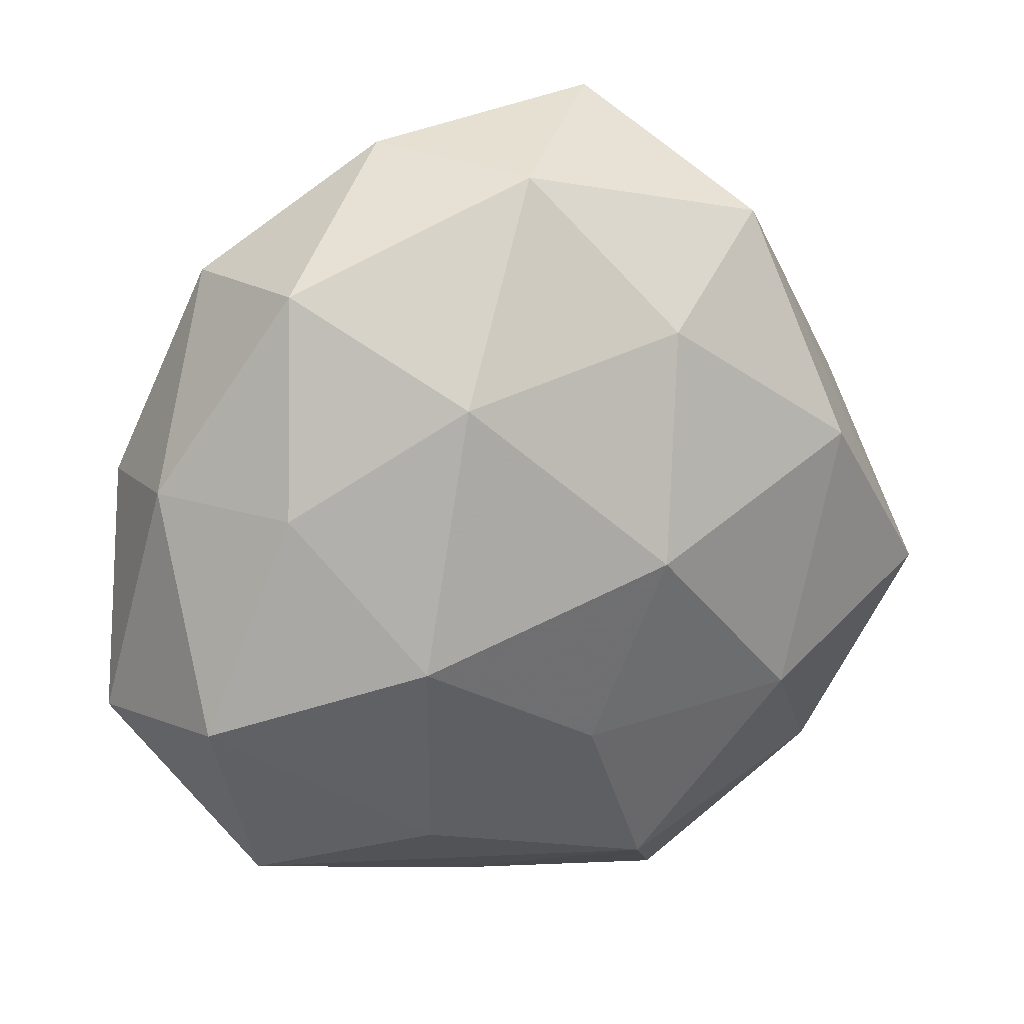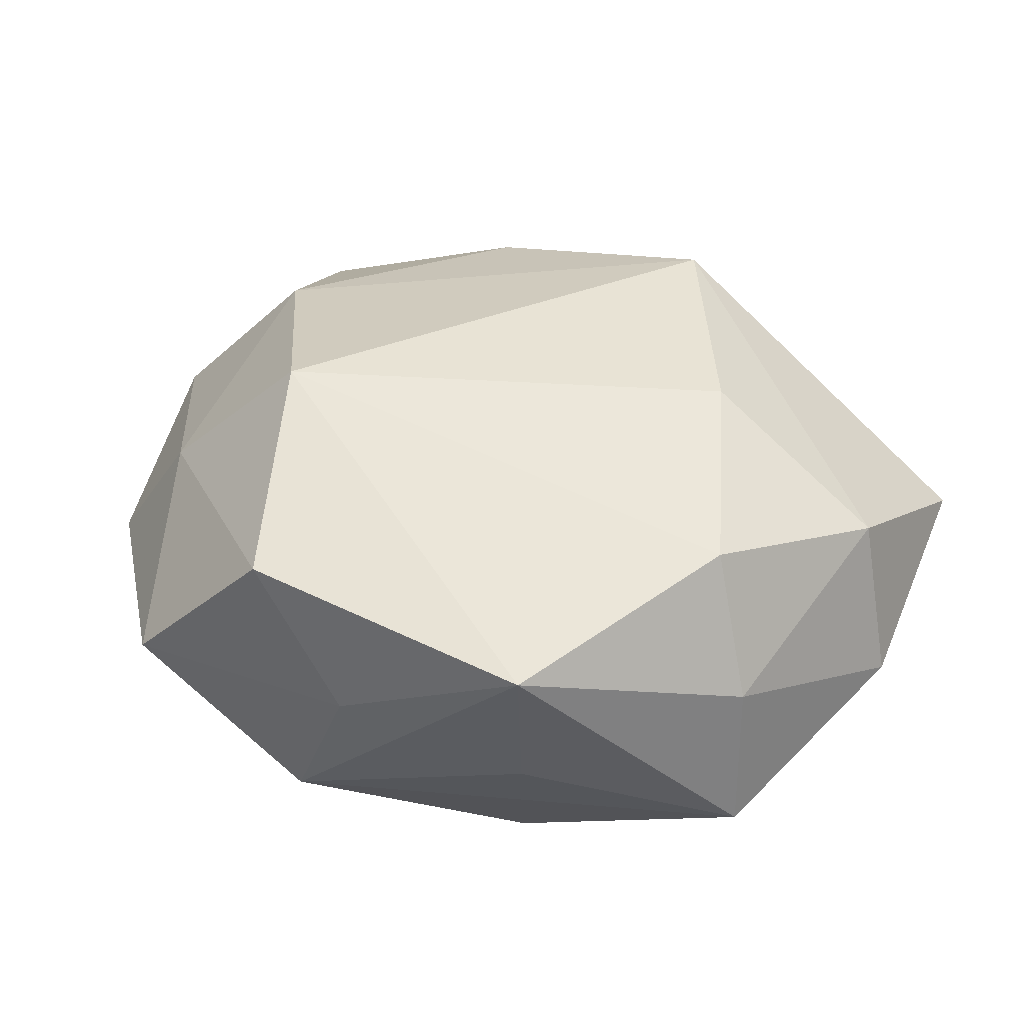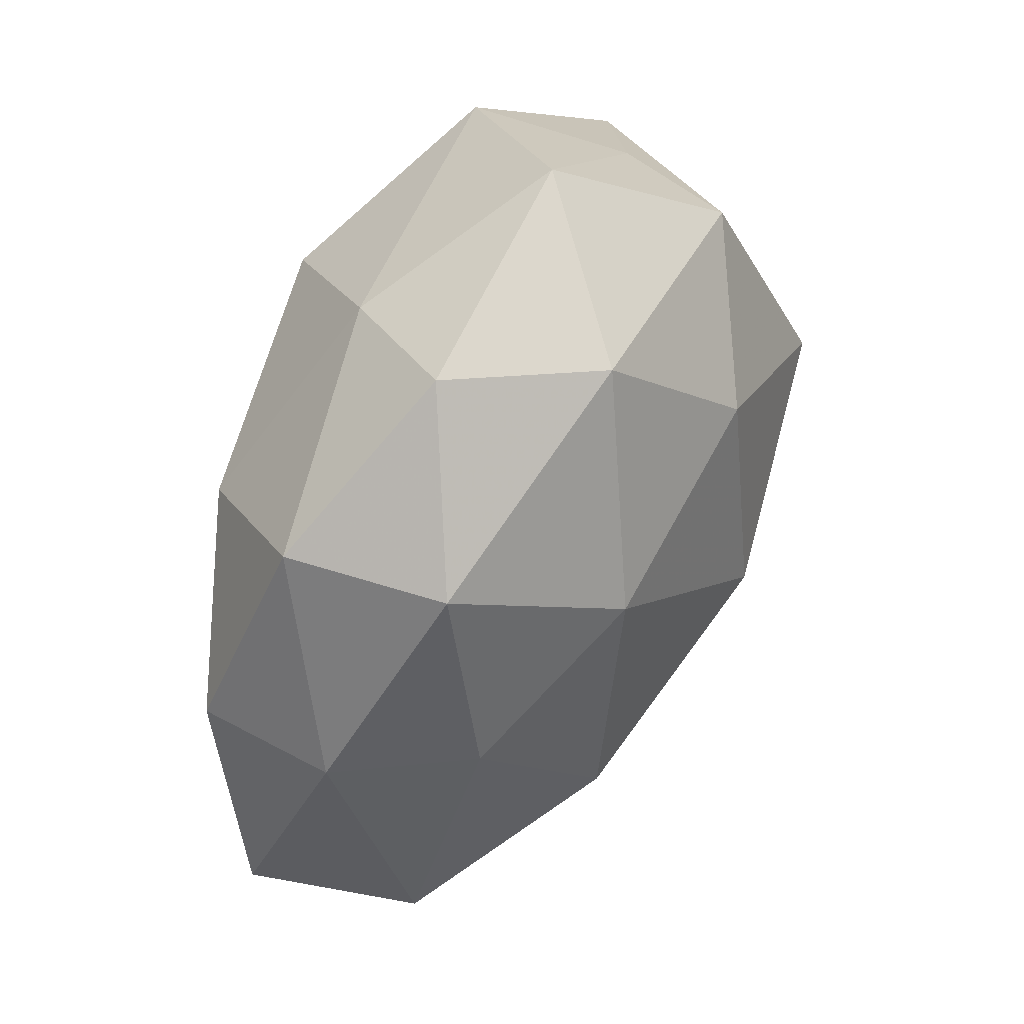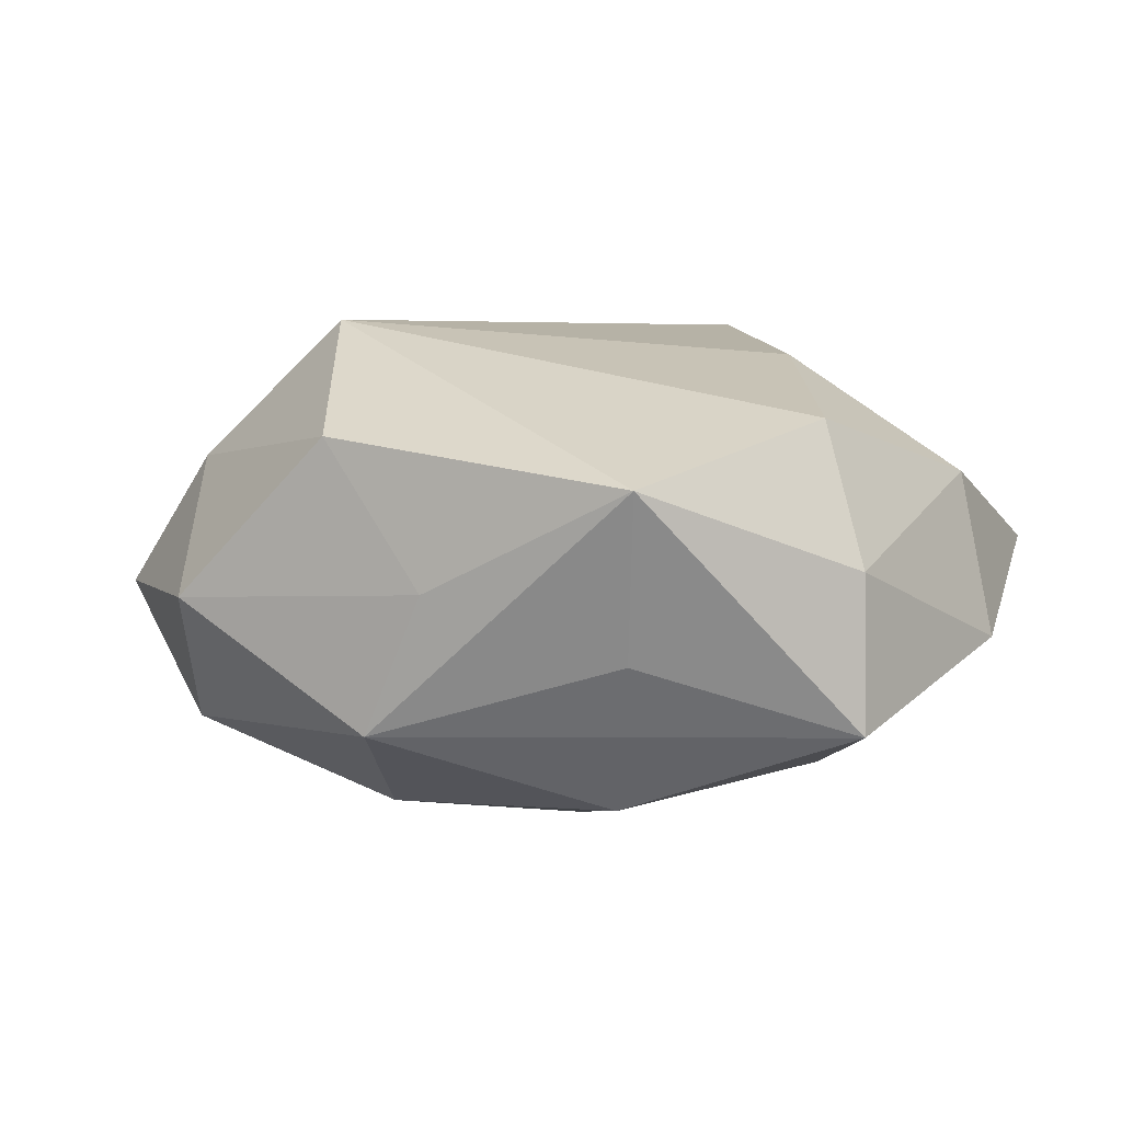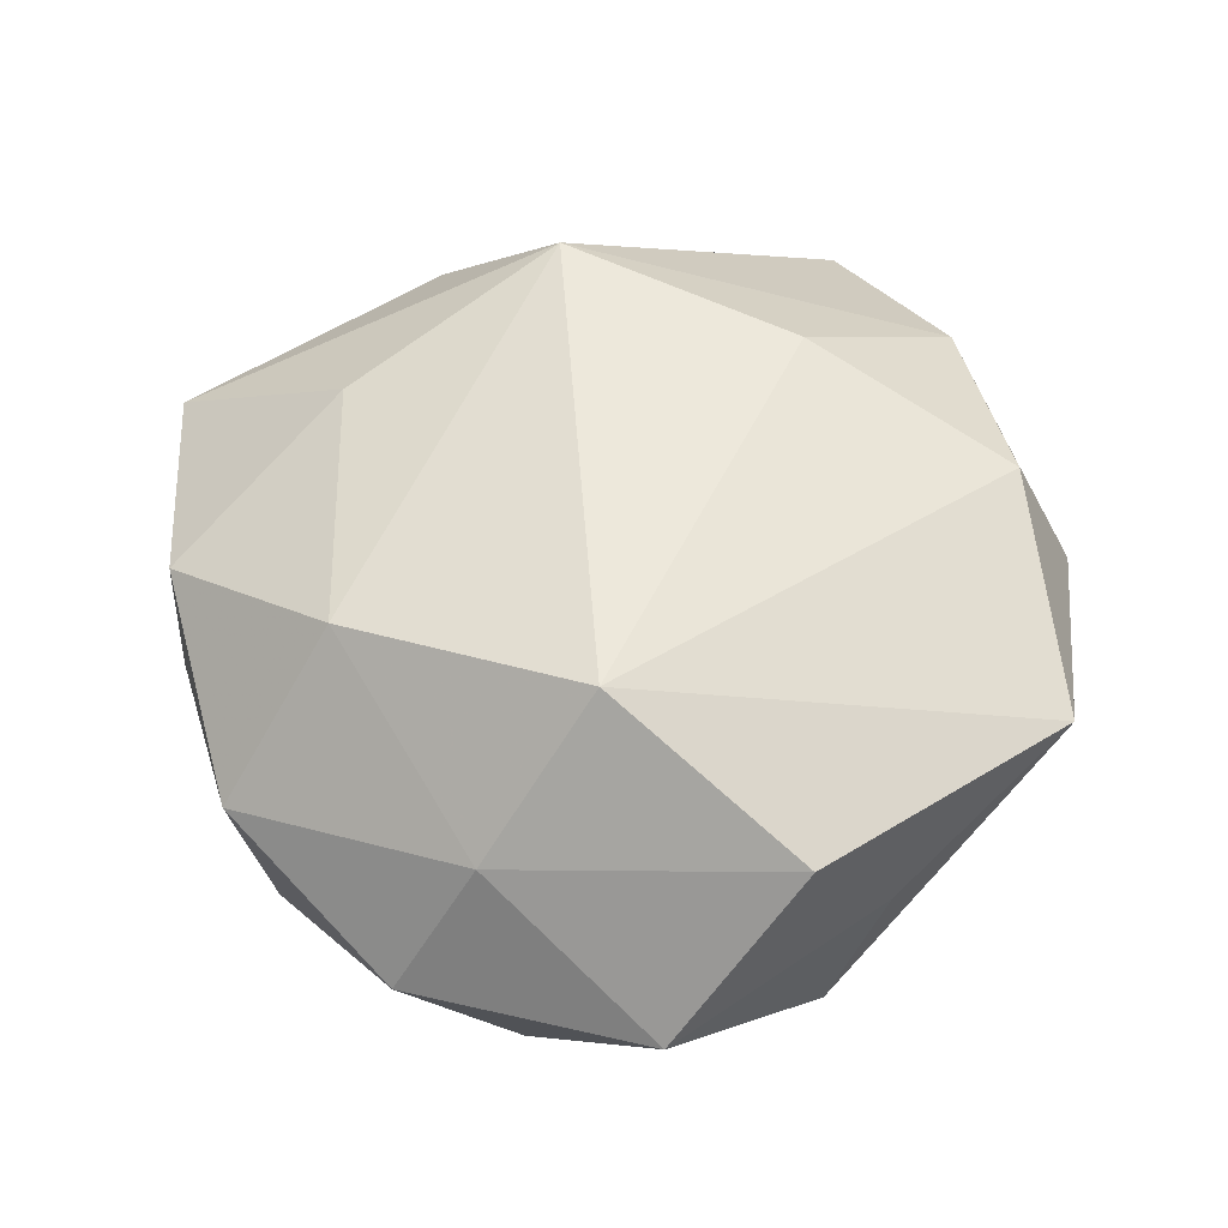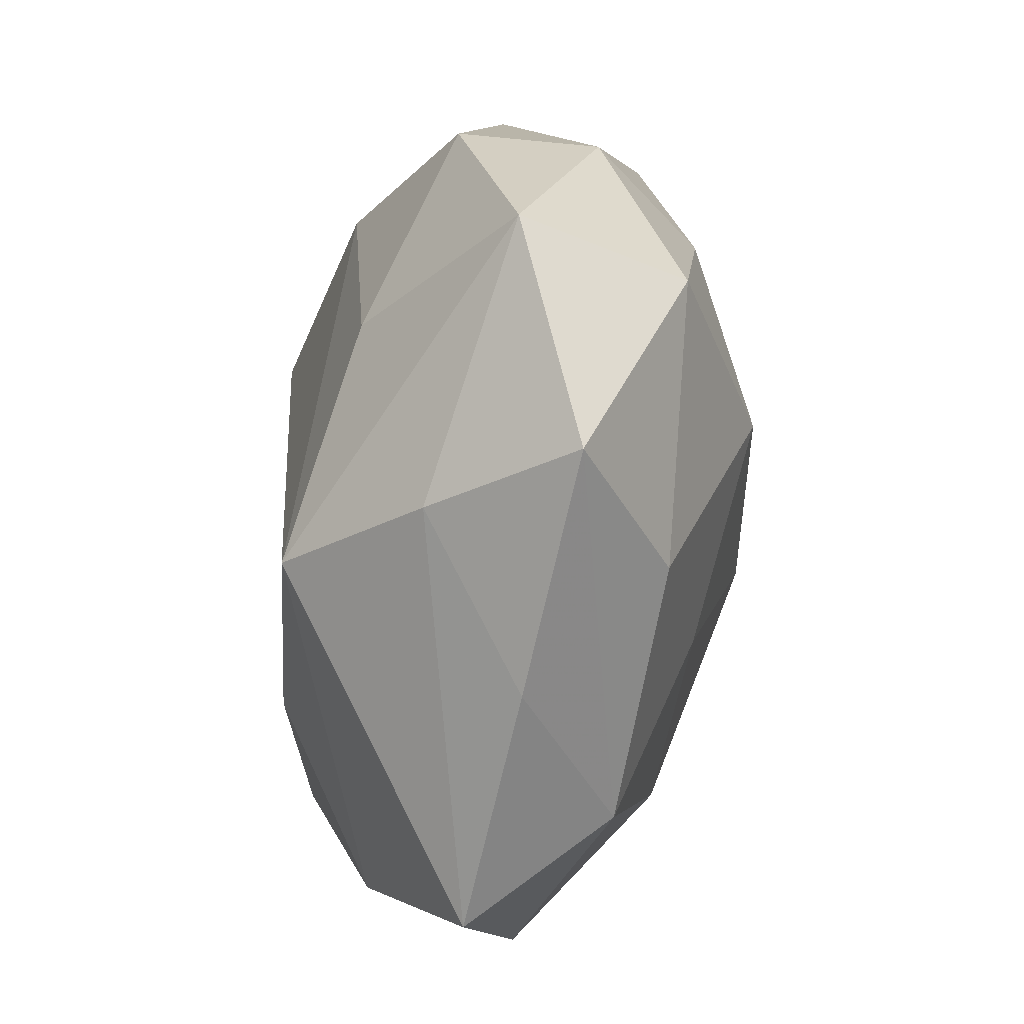
<metadata>
{"format":"obj","ext":"obj","renderer":"f3d","projection":"perspective","resolution":1024,"background":"white","views":[{"elev":16.3,"azim":154.4,"up":"+Y"},{"elev":36.0,"azim":-111.6,"up":"+Z"},{"elev":55.1,"azim":120.4,"up":"+Y"},{"elev":7.9,"azim":-118.9,"up":"+Z"},{"elev":55.1,"azim":-174.5,"up":"+Z"},{"elev":-56.2,"azim":81.4,"up":"+Y"}]}
</metadata>
<code>
v 0.02138 0.004207 -0.01029
v 0.0005172 -0.01316 -0.0131
v -0.01285 0.02355 0.01026
v 0.01061 0.01149 -0.0149
v -0.02243 -0.01994 -0.004084
v -0.02785 -0.005719 0.001857
v 0.02767 0.004908 -0.002416
v 0.005676 -0.01719 0.01533
v 0.006183 0.02364 0.007507
v 0.02121 -0.02357 -0.001762
v -0.01478 -0.01153 -0.01305
v 0.03005 -0.0116 0.003473
v -0.01172 -0.03063 0.0007772
v 0.02656 -0.01063 -0.007877
v 0.01379 -0.005988 -0.01512
v 0.02211 0.01858 0.003349
v -0.02413 0.00884 -0.003386
v 0.0275 0.004301 0.007169
v -0.01881 0.006491 -0.01353
v -0.005887 -0.02492 -0.008304
v -0.002592 0.0001751 -0.01773
v 0.01107 -0.02018 -0.009071
v 0.01978 0.01834 -0.007156
v -0.0237 -0.005494 0.01099
v 0.005032 -0.0274 -0.0005125
v -0.01001 -0.01199 0.01407
v -0.01437 0.02173 -0.008083
v -0.004813 0.0152 -0.01473
v 0.01399 -0.02118 0.007039
v -0.01962 -0.0193 0.006648
v 0.003668 0.02537 -0.009536
v -0.0001718 0.01661 0.01663
v -0.005192 0.03009 -6.784e-05
v 0.01805 -0.006752 0.01209
v -0.02752 0.01048 0.007675
v 0.01107 0.02715 -0.001284
v 0.01604 0.01145 0.01315
v -0.01775 0.01954 0.0009456
v -0.02876 -0.005283 -0.008241
f 33 9 36
f 36 9 16
f 3 35 32
f 3 9 33
f 32 9 3
f 6 35 39
f 7 16 18
f 39 27 19
f 39 35 17
f 17 27 39
f 35 27 17
f 33 27 38
f 38 27 35
f 38 3 33
f 35 3 38
f 29 8 13
f 31 27 33
f 33 36 31
f 5 6 39
f 5 20 13
f 35 6 24
f 32 35 24
f 37 18 16
f 37 9 32
f 16 9 37
f 32 8 37
f 23 1 4
f 4 31 23
f 23 31 36
f 23 36 16
f 23 16 7
f 7 1 23
f 2 21 15
f 4 1 15
f 15 21 4
f 12 29 10
f 7 18 12
f 8 29 12
f 13 20 25
f 25 20 10
f 25 29 13
f 10 29 25
f 26 8 32
f 32 24 26
f 6 5 30
f 30 24 6
f 30 5 13
f 30 26 24
f 13 8 30
f 8 26 30
f 28 21 19
f 28 19 27
f 27 31 28
f 28 31 4
f 4 21 28
f 2 20 11
f 11 21 2
f 11 5 39
f 20 5 11
f 39 19 11
f 19 21 11
f 22 20 2
f 2 15 22
f 10 20 22
f 8 12 34
f 34 12 18
f 34 37 8
f 18 37 34
f 14 15 1
f 14 1 7
f 7 12 14
f 14 12 10
f 10 22 14
f 14 22 15

</code>
